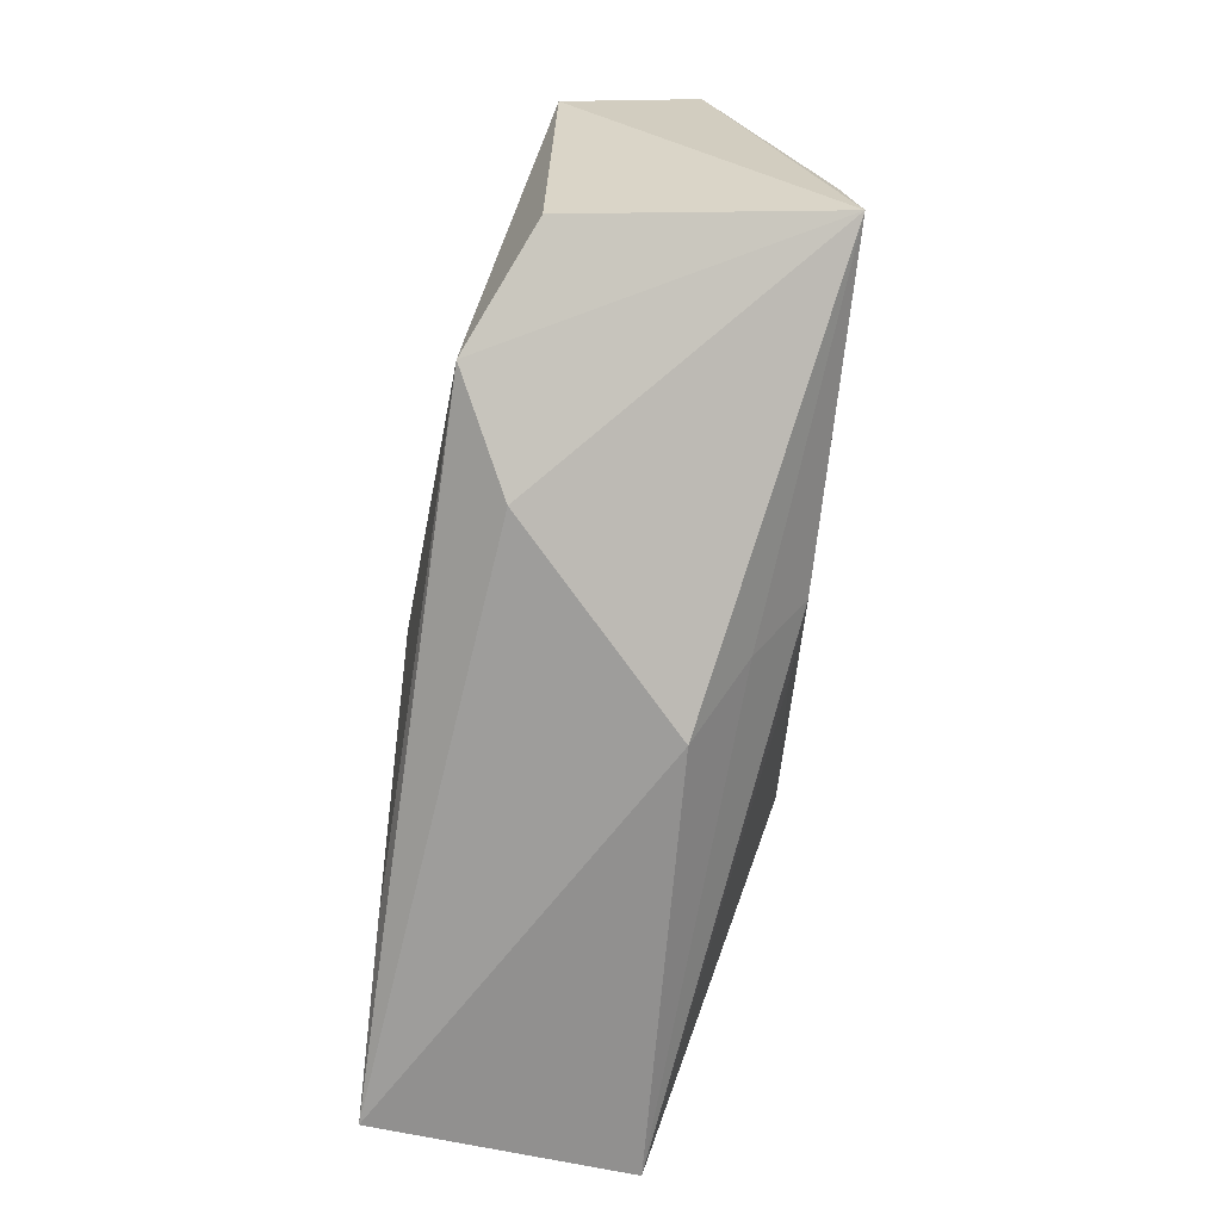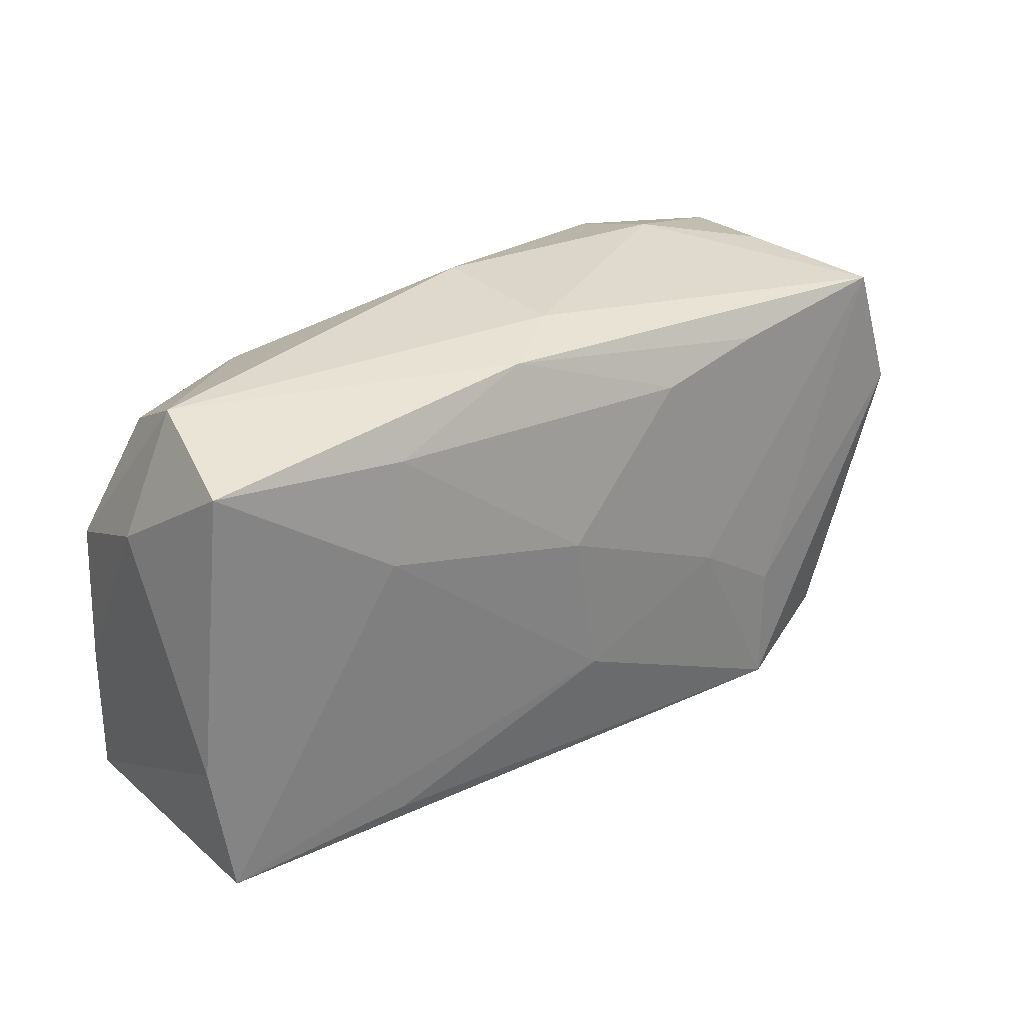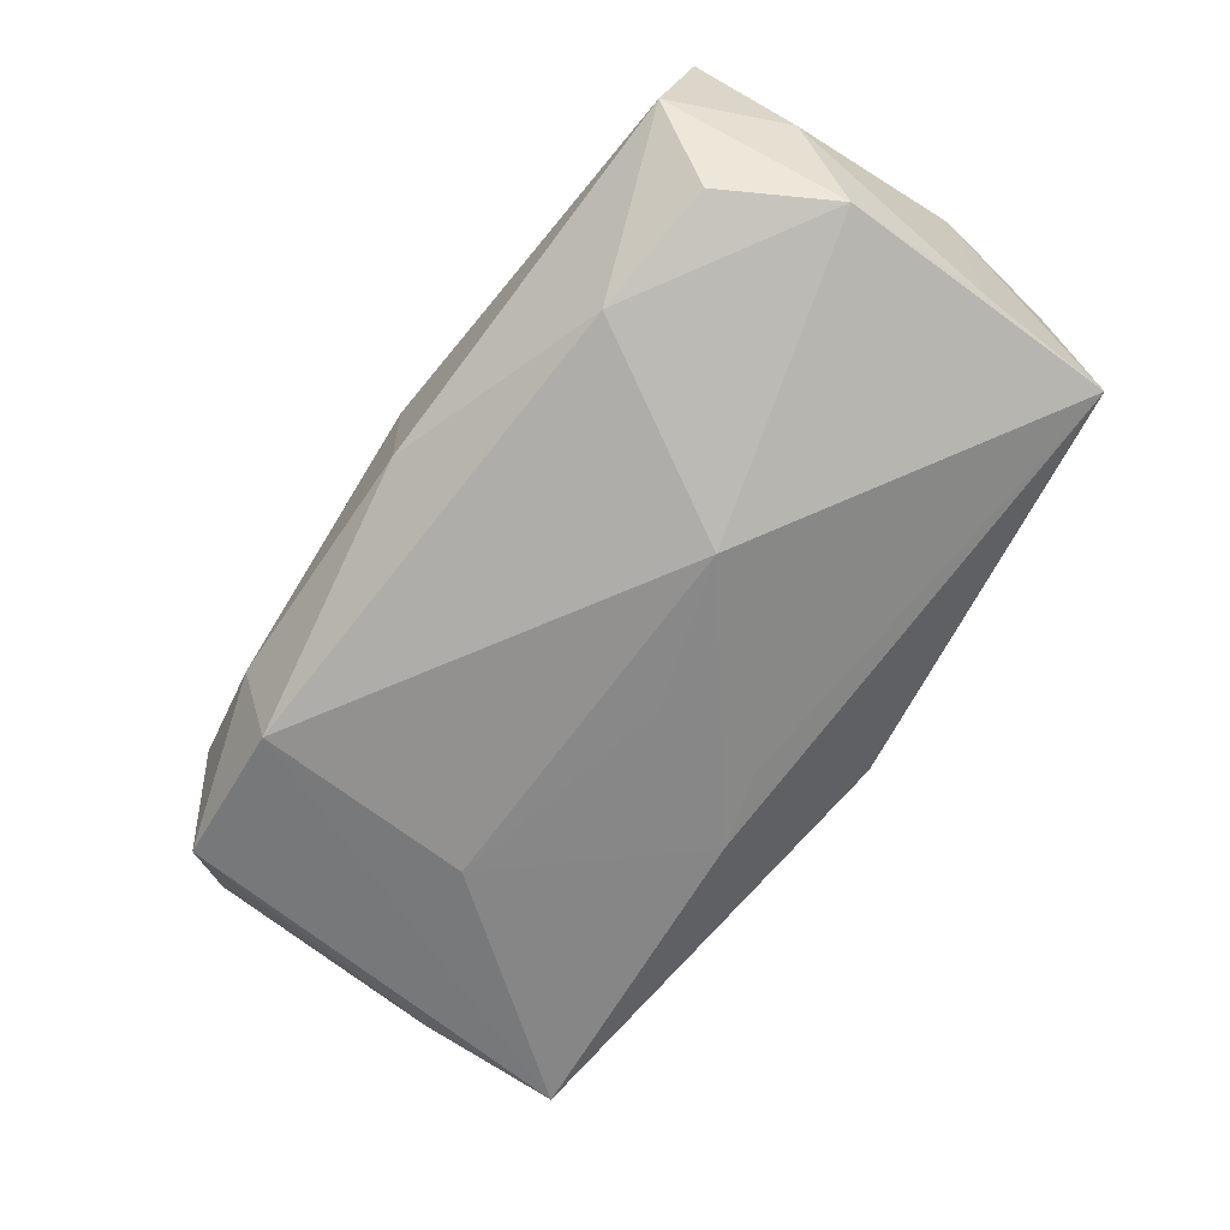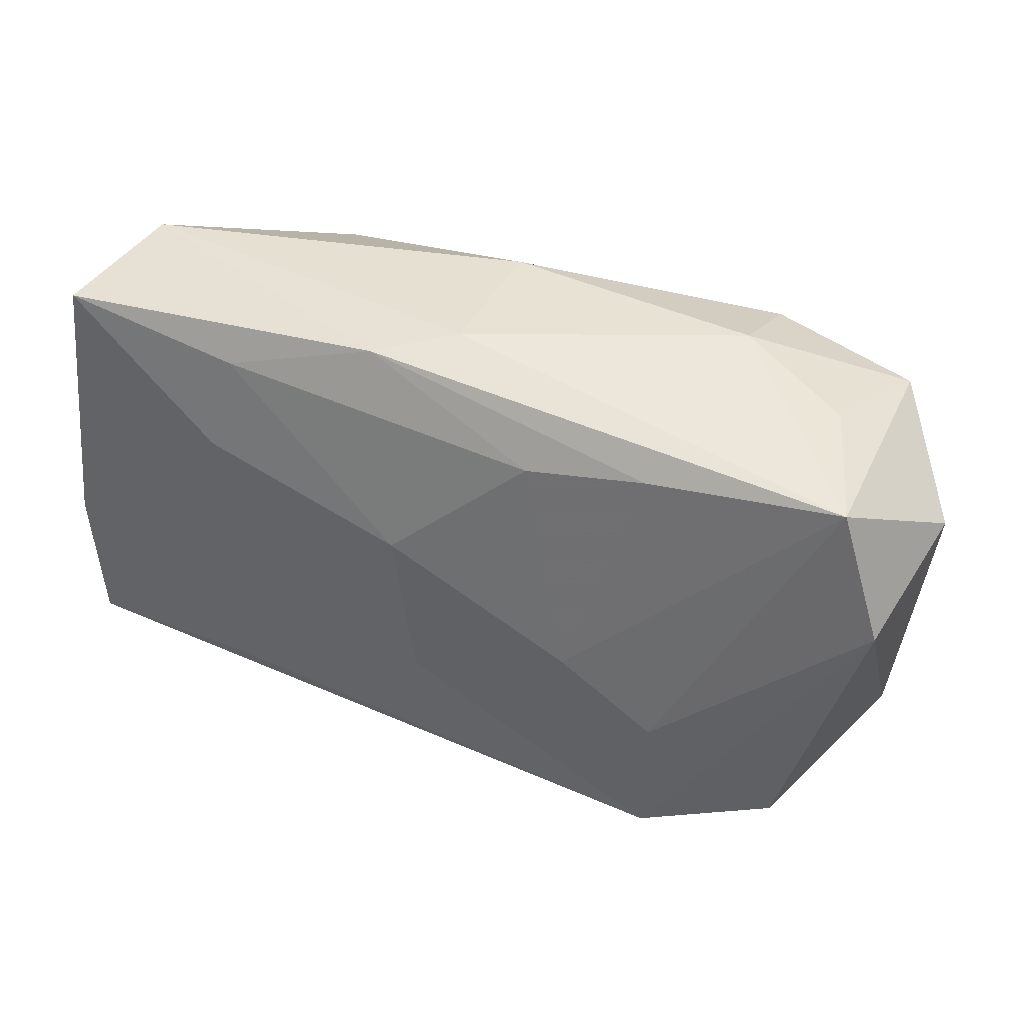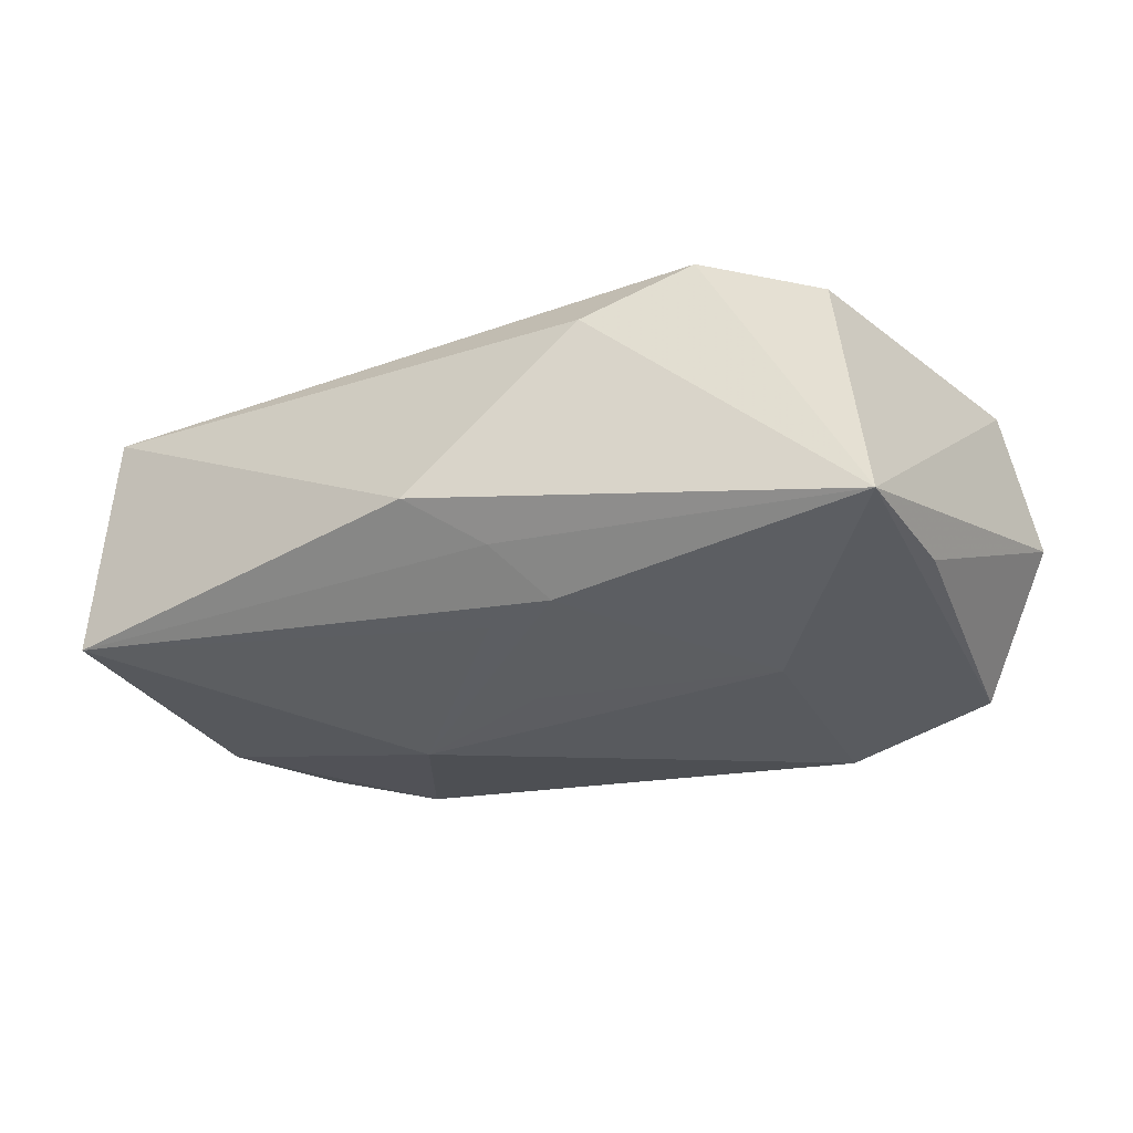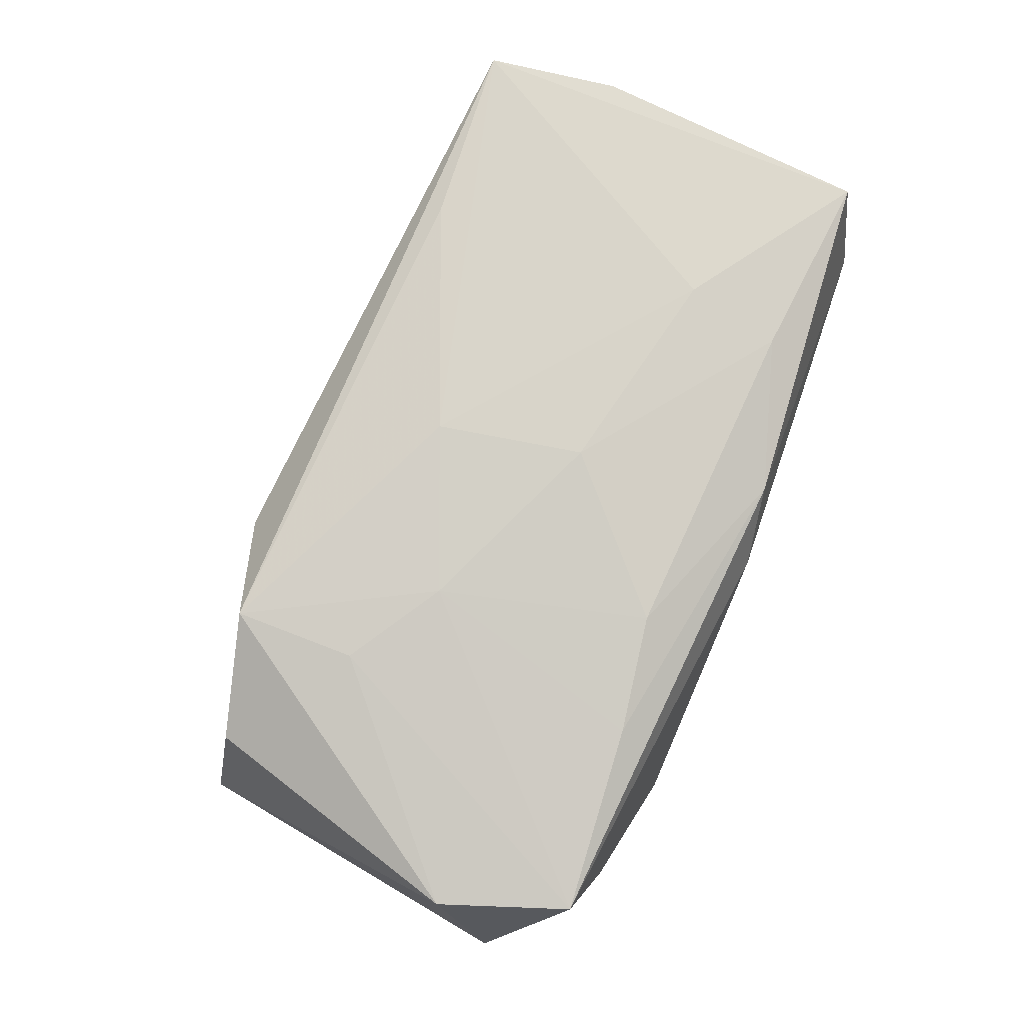
<metadata>
{"format":"obj","ext":"obj","renderer":"f3d","projection":"perspective","resolution":1024,"background":"white","views":[{"elev":-77.4,"azim":83.0,"up":"+Y"},{"elev":30.6,"azim":-35.3,"up":"+Y"},{"elev":-65.4,"azim":-127.4,"up":"+Z"},{"elev":37.8,"azim":28.4,"up":"+Y"},{"elev":-32.2,"azim":25.2,"up":"+Z"},{"elev":75.8,"azim":110.1,"up":"+Z"}]}
</metadata>
<code>
v 0.02129 -0.0004936 -0.0159
v 0.03608 -0.02044 -0.01388
v 0.03673 0.01781 0.00854
v 0.03683 -0.007603 -0.01317
v 0.03294 -0.01767 0.008326
v -0.01957 0.01795 0.01385
v 0.0006249 -0.01434 -0.01393
v 0.02105 0.01899 -0.01553
v -0.03661 0.02007 0.01394
v -0.002519 0.00461 0.01518
v -0.002449 -0.02464 -0.006388
v 0.007463 -0.01661 -0.01424
v -0.03932 -0.005009 -0.007097
v -0.03932 0.01243 0.003077
v -0.03932 -0.005033 0.014
v -0.03867 0.007669 -0.007185
v 0.04202 0.01128 -0.002877
v -0.0003959 -0.008618 0.01518
v -0.03922 -0.01715 -0.007768
v -0.01294 0.0004996 -0.01582
v 0.003713 -0.02091 -0.01035
v 0.01408 -0.003276 0.01389
v -0.03281 0.01701 -0.006948
v -0.03453 0.02238 0.002635
v -9.067e-05 0.02287 0.006507
v -0.02107 -0.0163 0.01461
v 0.02225 -0.0199 0.01315
v 0.03445 0.01729 -0.01326
v 0.02006 0.01688 0.01104
v 0.04048 0.006198 0.008588
v 0.03189 0.01952 -0.00221
v 0.009661 0.01554 0.01261
v -0.02143 0.009312 0.01512
v -0.006209 0.02194 0.01131
v -0.0217 0.01802 -0.01075
v -0.001022 0.02307 -0.006324
v 0.02242 -0.008957 0.01295
v 0.01284 -0.02282 0.008322
v 0.0001944 -0.00423 -0.01545
v 0.02148 0.02184 -0.006628
v -0.03773 -0.01701 0.01438
f 20 8 1
f 1 8 2
f 17 2 4
f 12 1 2
f 38 11 2
f 35 8 20
f 36 8 35
f 35 24 36
f 23 24 35
f 36 24 25
f 40 8 36
f 36 25 40
f 40 25 3
f 17 3 30
f 30 2 17
f 30 5 2
f 2 11 21
f 21 12 2
f 20 1 39
f 39 12 20
f 1 12 39
f 2 5 27
f 27 38 2
f 5 30 27
f 16 35 20
f 23 35 16
f 16 24 23
f 19 16 20
f 13 16 19
f 19 21 11
f 12 21 19
f 3 25 34
f 34 24 9
f 34 25 24
f 28 3 17
f 8 40 28
f 17 4 28
f 2 8 28
f 28 4 2
f 18 10 33
f 22 10 18
f 18 27 22
f 9 24 14
f 24 16 14
f 14 16 13
f 20 12 7
f 7 19 20
f 12 19 7
f 11 38 41
f 41 19 11
f 38 27 41
f 41 33 9
f 18 33 41
f 31 40 3
f 3 28 31
f 31 28 40
f 37 30 3
f 3 22 37
f 37 27 30
f 37 22 27
f 26 27 18
f 18 41 26
f 26 41 27
f 9 14 15
f 15 41 9
f 19 41 15
f 13 19 15
f 15 14 13
f 9 33 6
f 6 33 10
f 6 34 9
f 3 34 29
f 29 22 3
f 32 29 34
f 34 6 32
f 32 6 10
f 10 22 32
f 22 29 32

</code>
